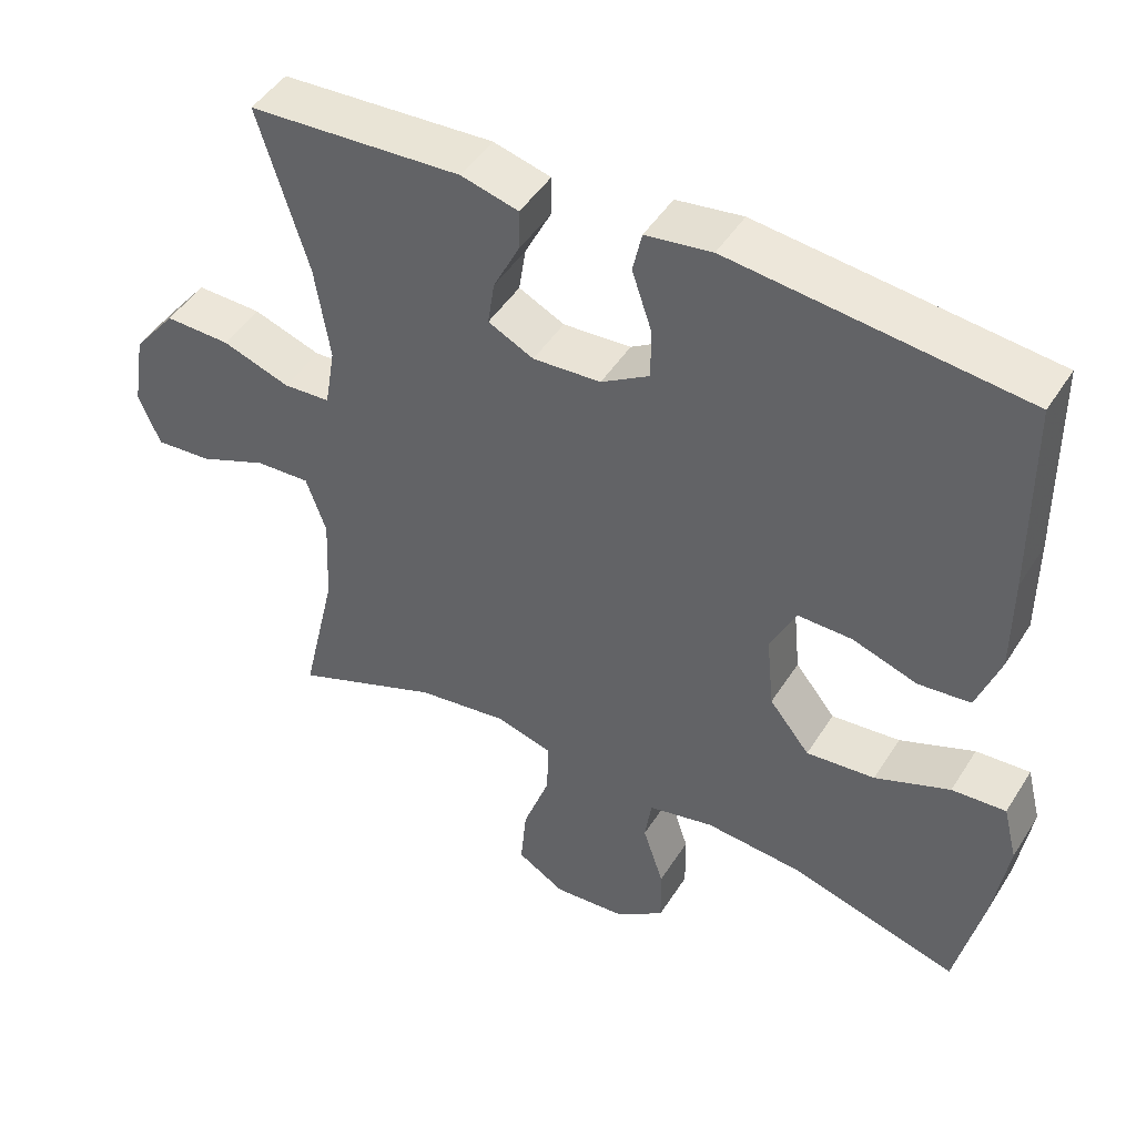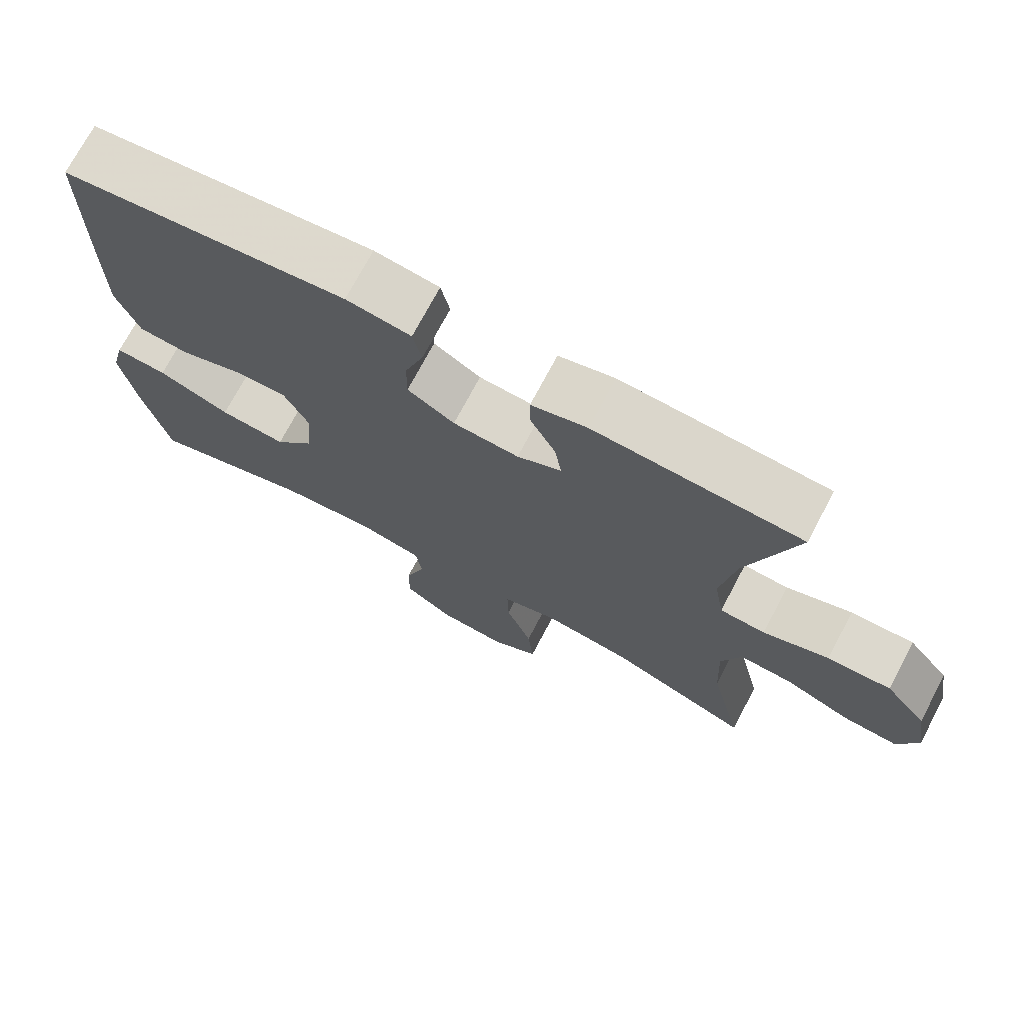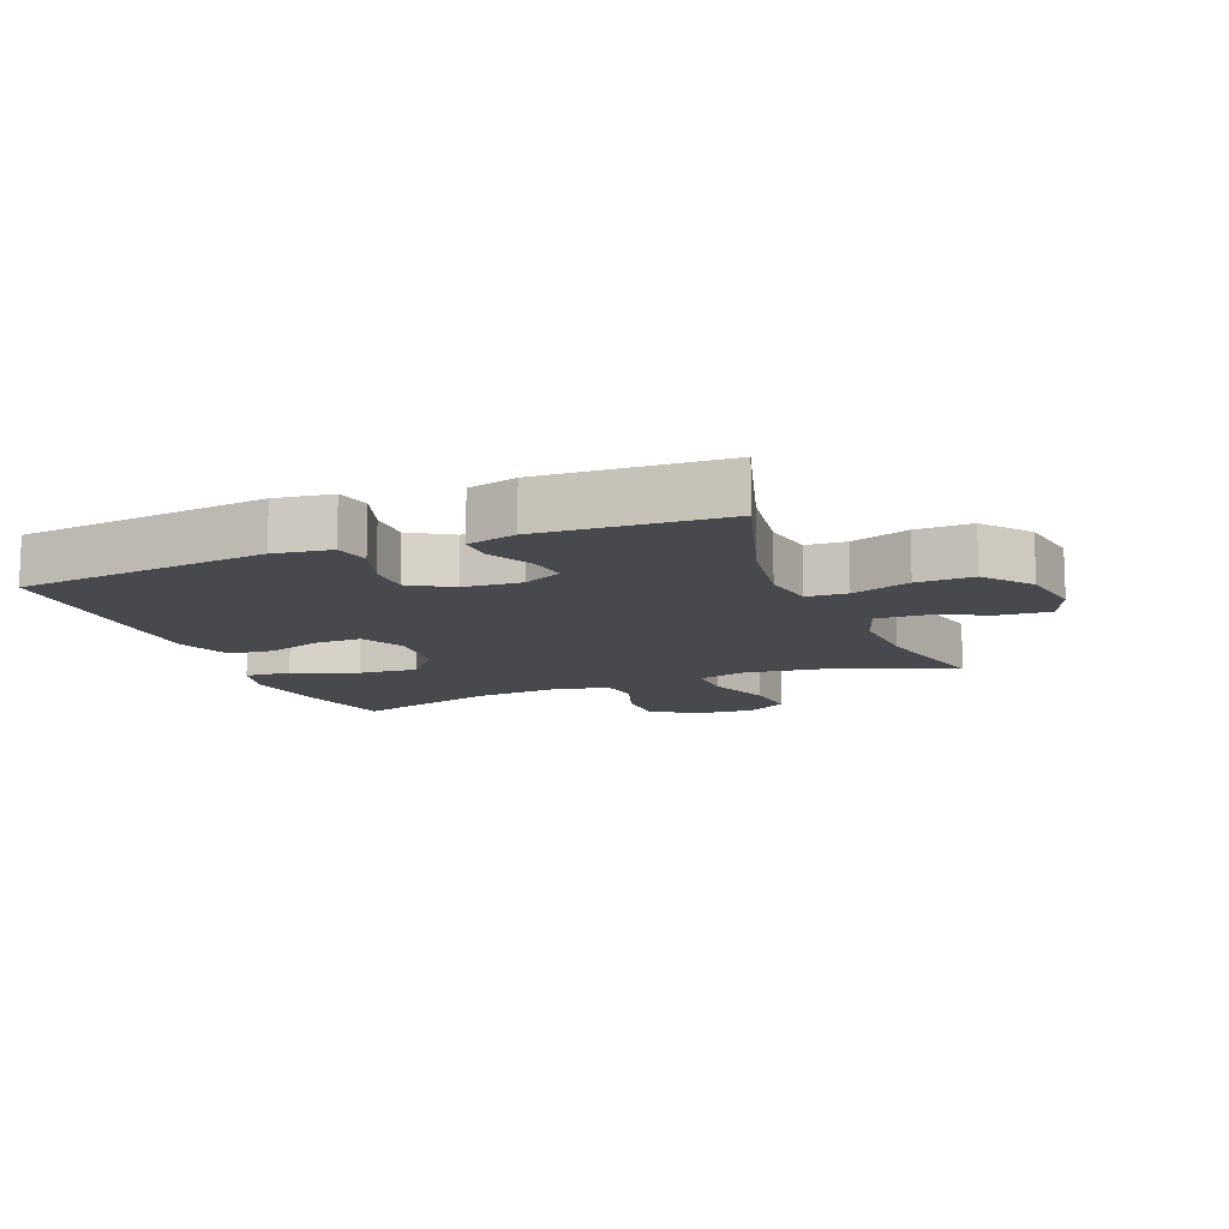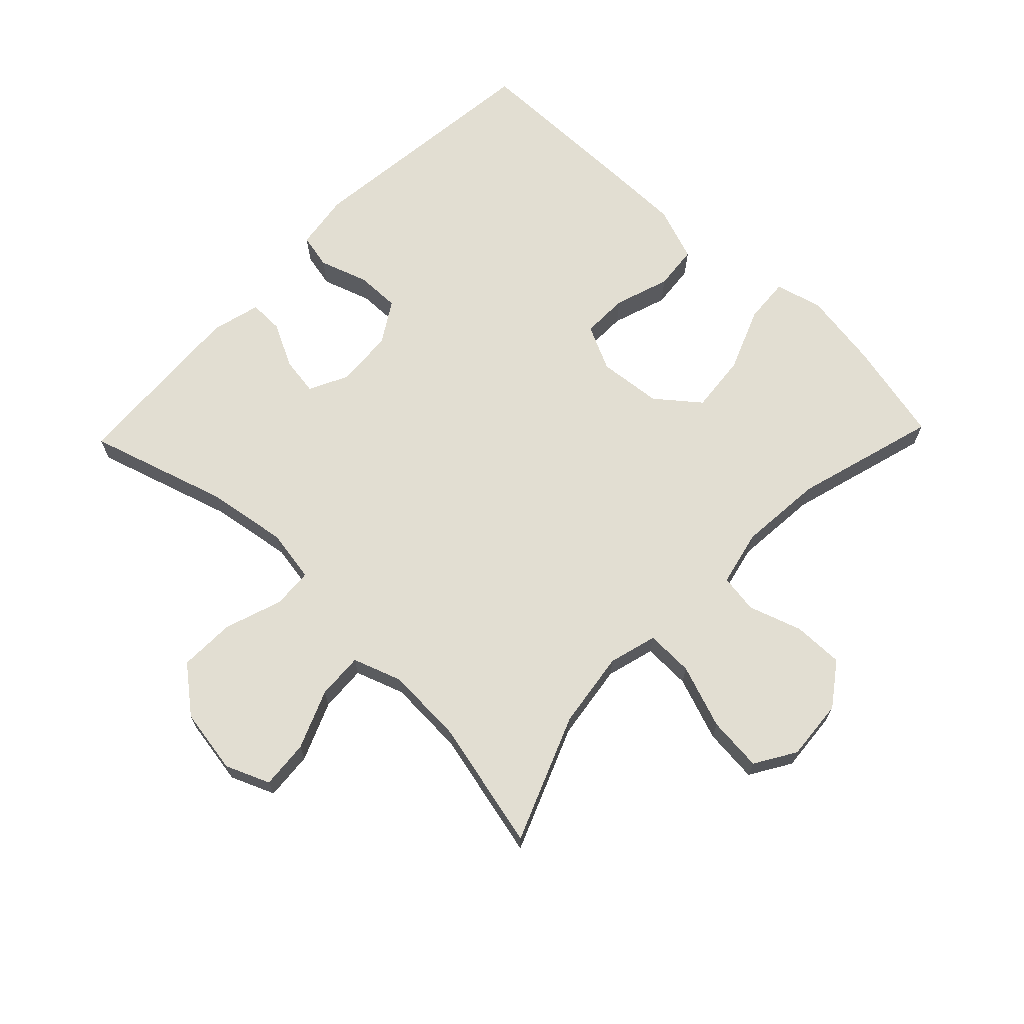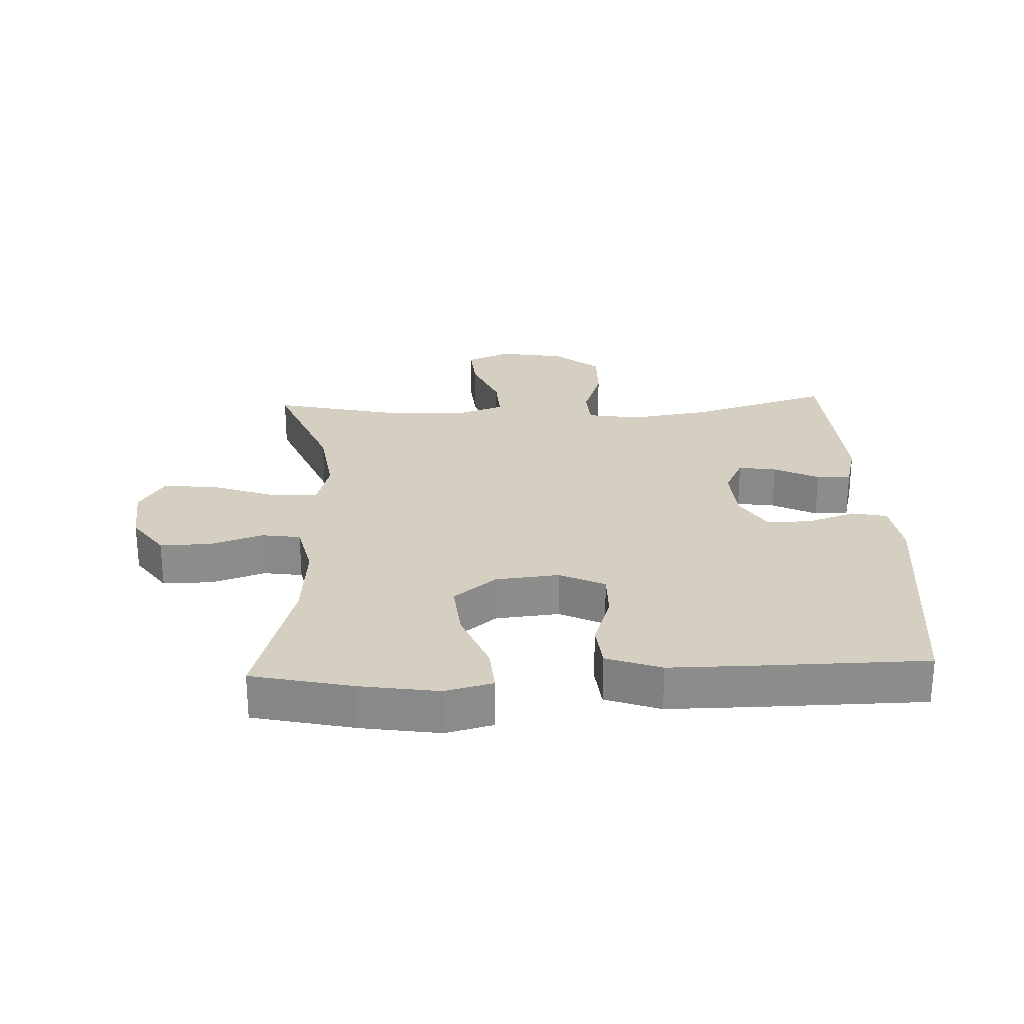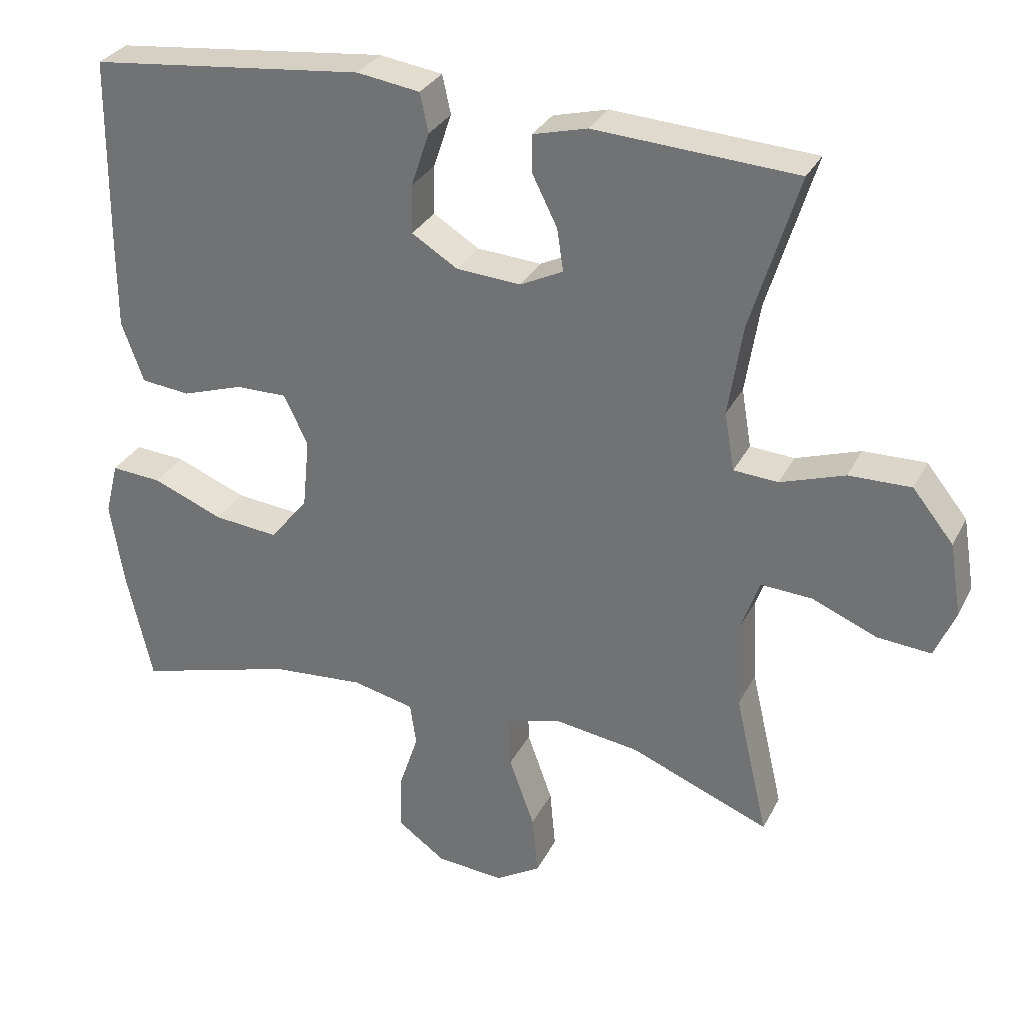
<metadata>
{"format":"obj","ext":"obj","renderer":"f3d","projection":"perspective","resolution":1024,"background":"white","views":[{"elev":46.7,"azim":-149.4,"up":"+Z"},{"elev":72.7,"azim":27.9,"up":"+Z"},{"elev":-12.2,"azim":21.8,"up":"+Y"},{"elev":67.8,"azim":133.9,"up":"+Y"},{"elev":25.9,"azim":-92.5,"up":"+Y"},{"elev":30.7,"azim":23.2,"up":"+Z"}]}
</metadata>
<code>
v -0.5 0.07 -0.5
v -0.536 0.07 -0.34
v -0.555 0.07 -0.218
v -0.536 0.07 -0.143
v -0.464 0.07 -0.148
v -0.364 0.07 -0.188
v -0.272 0.07 -0.197
v -0.218 0.07 -0.13
v -0.208 0.07 -0.03
v -0.242 0.07 0.041
v -0.315 0.07 0.04
v -0.402 0.07 0.011
v -0.472 0.07 0.018
v -0.503 0.07 0.104
v -0.503 0.07 0.235
v -0.5 0.07 0.5
v -0.109 0.07 0.543
v -0.02 0.07 0.53
v -0.008 0.07 0.475
v -0.034 0.07 0.398
v -0.035 0.07 0.329
v 0.03 0.07 0.289
v 0.121 0.07 0.283
v 0.182 0.07 0.313
v 0.173 0.07 0.373
v 0.138 0.07 0.443
v 0.137 0.07 0.497
v 0.214 0.07 0.517
v 0.5 0.07 0.5
v 0.433 0.07 0.281
v 0.413 0.07 0.153
v 0.427 0.07 0.07
v 0.49 0.07 0.066
v 0.581 0.07 0.097
v 0.669 0.07 0.099
v 0.727 0.07 0.027
v 0.744 0.07 -0.076
v 0.715 0.07 -0.145
v 0.639 0.07 -0.139
v 0.547 0.07 -0.101
v 0.474 0.07 -0.097
v 0.447 0.07 -0.174
v 0.453 0.07 -0.297
v 0.5 0.07 -0.5
v 0.302 0.07 -0.421
v 0.181 0.07 -0.404
v 0.105 0.07 -0.425
v 0.107 0.07 -0.5
v 0.143 0.07 -0.6
v 0.151 0.07 -0.686
v 0.087 0.07 -0.725
v -0.009 0.07 -0.717
v -0.076 0.07 -0.669
v -0.075 0.07 -0.59
v -0.047 0.07 -0.506
v -0.056 0.07 -0.445
v -0.144 0.07 -0.425
v -0.276 0.07 -0.436
v -0.5 0 -0.5
v -0.536 0 -0.34
v -0.555 0 -0.218
v -0.536 0 -0.143
v -0.464 0 -0.148
v -0.364 0 -0.188
v -0.272 0 -0.197
v -0.218 0 -0.13
v -0.208 0 -0.03
v -0.242 0 0.041
v -0.315 0 0.04
v -0.402 0 0.011
v -0.472 0 0.018
v -0.503 0 0.104
v -0.503 0 0.235
v -0.5 0 0.5
v -0.109 0 0.543
v -0.02 0 0.53
v -0.008 0 0.475
v -0.034 0 0.398
v -0.035 0 0.329
v 0.03 0 0.289
v 0.121 0 0.283
v 0.182 0 0.313
v 0.173 0 0.373
v 0.138 0 0.443
v 0.137 0 0.497
v 0.214 0 0.517
v 0.5 0 0.5
v 0.433 0 0.281
v 0.413 0 0.153
v 0.427 0 0.07
v 0.49 0 0.066
v 0.581 0 0.097
v 0.669 0 0.099
v 0.727 0 0.027
v 0.744 0 -0.076
v 0.715 0 -0.145
v 0.639 0 -0.139
v 0.547 0 -0.101
v 0.474 0 -0.097
v 0.447 0 -0.174
v 0.453 0 -0.297
v 0.5 0 -0.5
v 0.302 0 -0.421
v 0.181 0 -0.404
v 0.105 0 -0.425
v 0.107 0 -0.5
v 0.143 0 -0.6
v 0.151 0 -0.686
v 0.087 0 -0.725
v -0.009 0 -0.717
v -0.076 0 -0.669
v -0.075 0 -0.59
v -0.047 0 -0.506
v -0.056 0 -0.445
v -0.144 0 -0.425
v -0.276 0 -0.436
f 53 54 55
f 52 53 55
f 51 52 55
f 50 51 55
f 49 50 55
f 48 49 55
f 47 48 55 56
f 46 47 56 57
f 43 44 45
f 42 43 45 46
f 41 42 46 57
f 38 39 40
f 37 38 40
f 36 37 40
f 35 36 40
f 34 35 40
f 33 34 40
f 32 33 40 41
f 28 29 30
f 27 28 30
f 26 27 30
f 25 26 30
f 24 25 30 31
f 23 24 31 32
f 18 19 20
f 17 18 20
f 16 17 20
f 15 16 20
f 14 15 20
f 13 14 20
f 12 13 20
f 11 12 20
f 10 11 20 21
f 9 10 21 22
f 4 5 6
f 3 4 6
f 2 3 6
f 1 2 6
f 58 1 6
f 58 6 7
f 57 58 7 8
f 32 41 57
f 23 32 57
f 22 23 57
f 9 22 57
f 8 9 57
f 113 112 111
f 113 111 110
f 113 110 109
f 113 109 108
f 113 108 107
f 113 107 106
f 114 113 106 105
f 115 114 105 104
f 103 102 101
f 104 103 101 100
f 115 104 100 99
f 98 97 96
f 98 96 95
f 98 95 94
f 98 94 93
f 98 93 92
f 98 92 91
f 99 98 91 90
f 88 87 86
f 88 86 85
f 88 85 84
f 88 84 83
f 89 88 83 82
f 90 89 82 81
f 78 77 76
f 78 76 75
f 78 75 74
f 78 74 73
f 78 73 72
f 78 72 71
f 78 71 70
f 78 70 69
f 79 78 69 68
f 80 79 68 67
f 64 63 62
f 64 62 61
f 64 61 60
f 64 60 59
f 64 59 116
f 65 64 116
f 66 65 116 115
f 115 99 90
f 115 90 81
f 115 81 80
f 115 80 67
f 115 67 66
f 1 59 60 2
f 2 60 61 3
f 3 61 62 4
f 4 62 63 5
f 5 63 64 6
f 6 64 65 7
f 7 65 66 8
f 8 66 67 9
f 9 67 68 10
f 10 68 69 11
f 11 69 70 12
f 12 70 71 13
f 13 71 72 14
f 14 72 73 15
f 15 73 74 16
f 16 74 75 17
f 17 75 76 18
f 18 76 77 19
f 19 77 78 20
f 20 78 79 21
f 21 79 80 22
f 22 80 81 23
f 23 81 82 24
f 24 82 83 25
f 25 83 84 26
f 26 84 85 27
f 27 85 86 28
f 28 86 87 29
f 29 87 88 30
f 30 88 89 31
f 31 89 90 32
f 32 90 91 33
f 33 91 92 34
f 34 92 93 35
f 35 93 94 36
f 36 94 95 37
f 37 95 96 38
f 38 96 97 39
f 39 97 98 40
f 40 98 99 41
f 41 99 100 42
f 42 100 101 43
f 43 101 102 44
f 44 102 103 45
f 45 103 104 46
f 46 104 105 47
f 47 105 106 48
f 48 106 107 49
f 49 107 108 50
f 50 108 109 51
f 51 109 110 52
f 52 110 111 53
f 53 111 112 54
f 54 112 113 55
f 55 113 114 56
f 56 114 115 57
f 57 115 116 58
f 58 116 59 1

</code>
